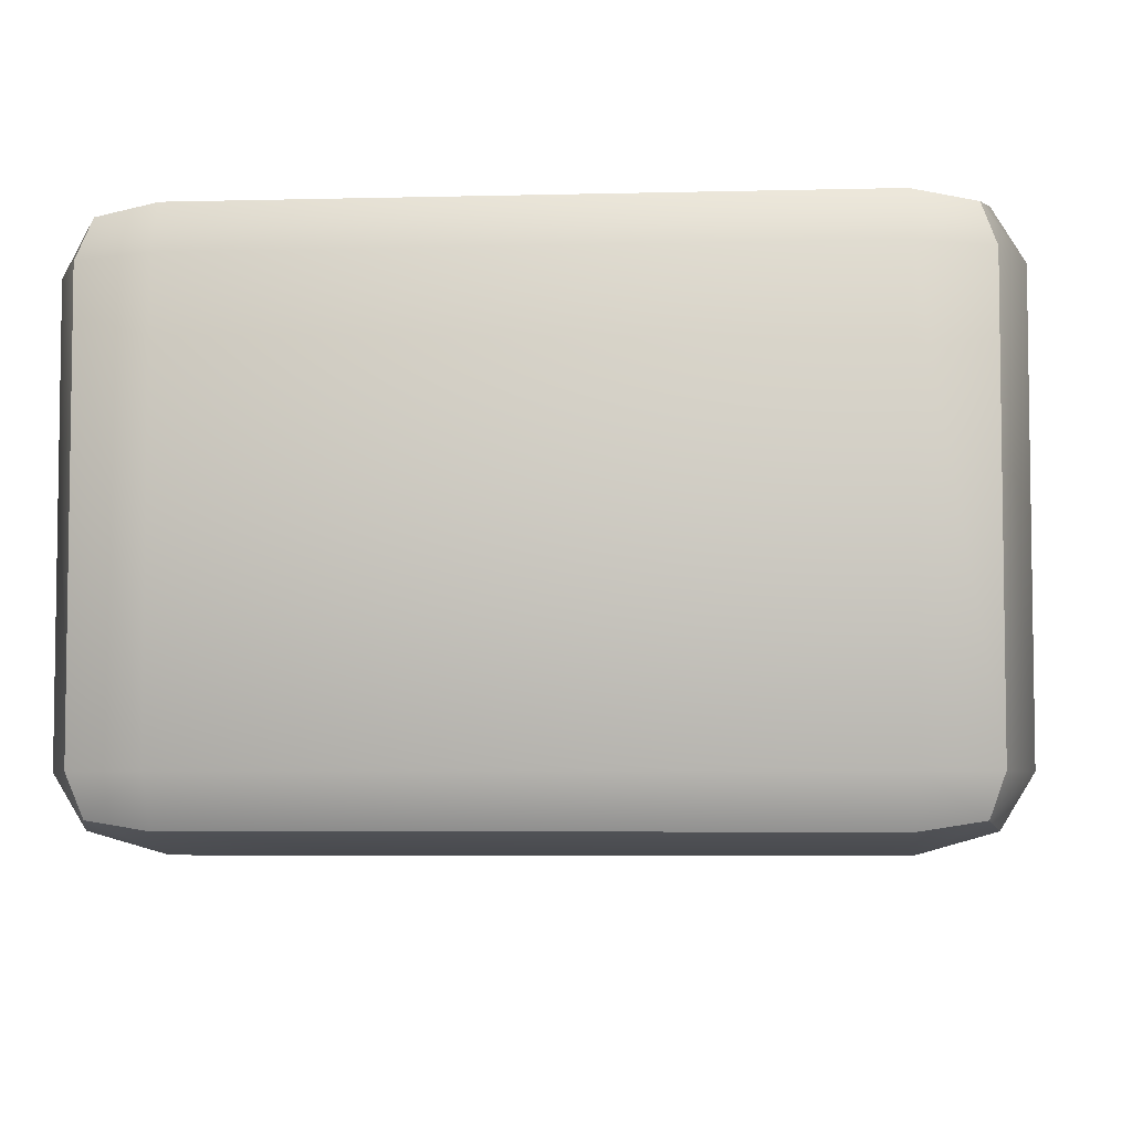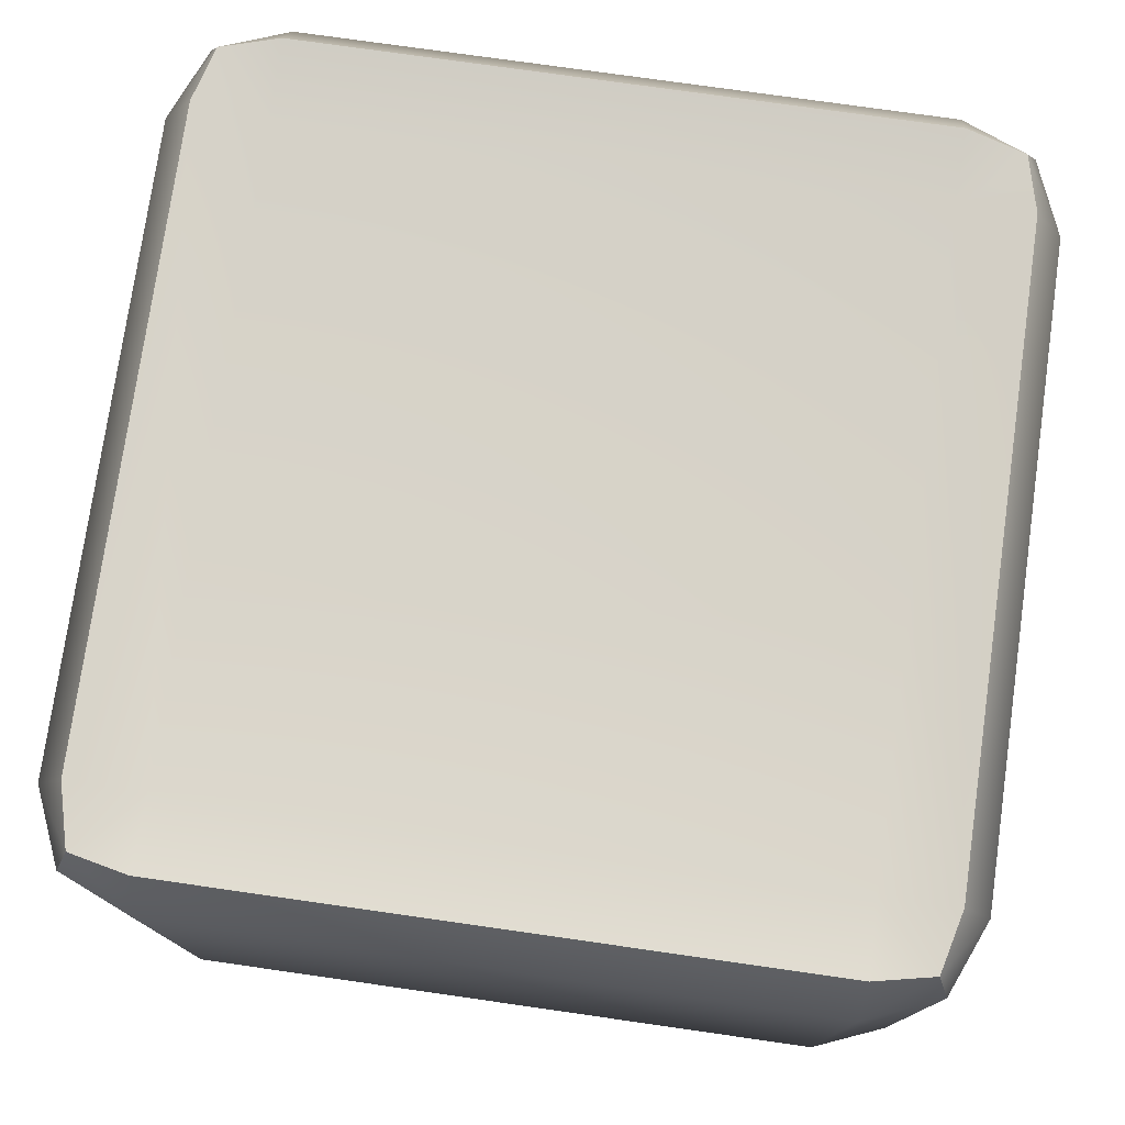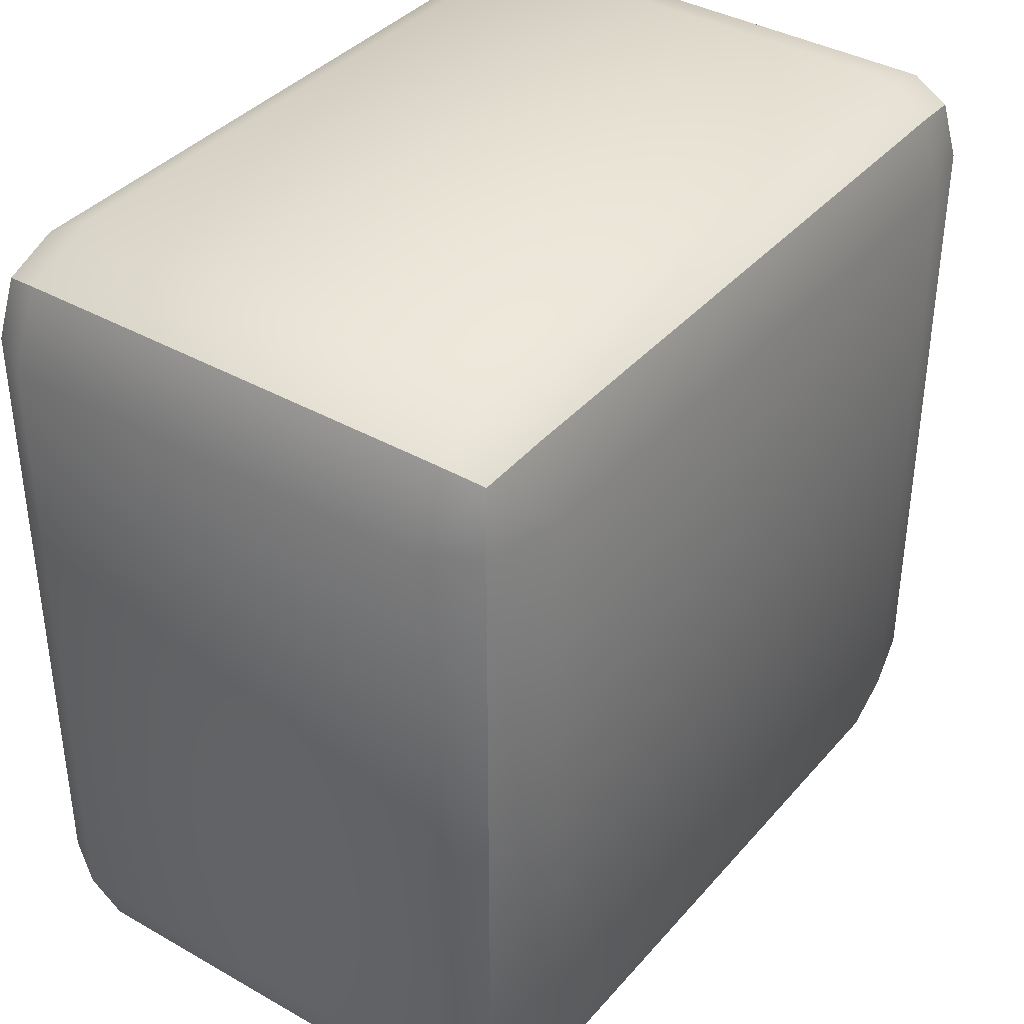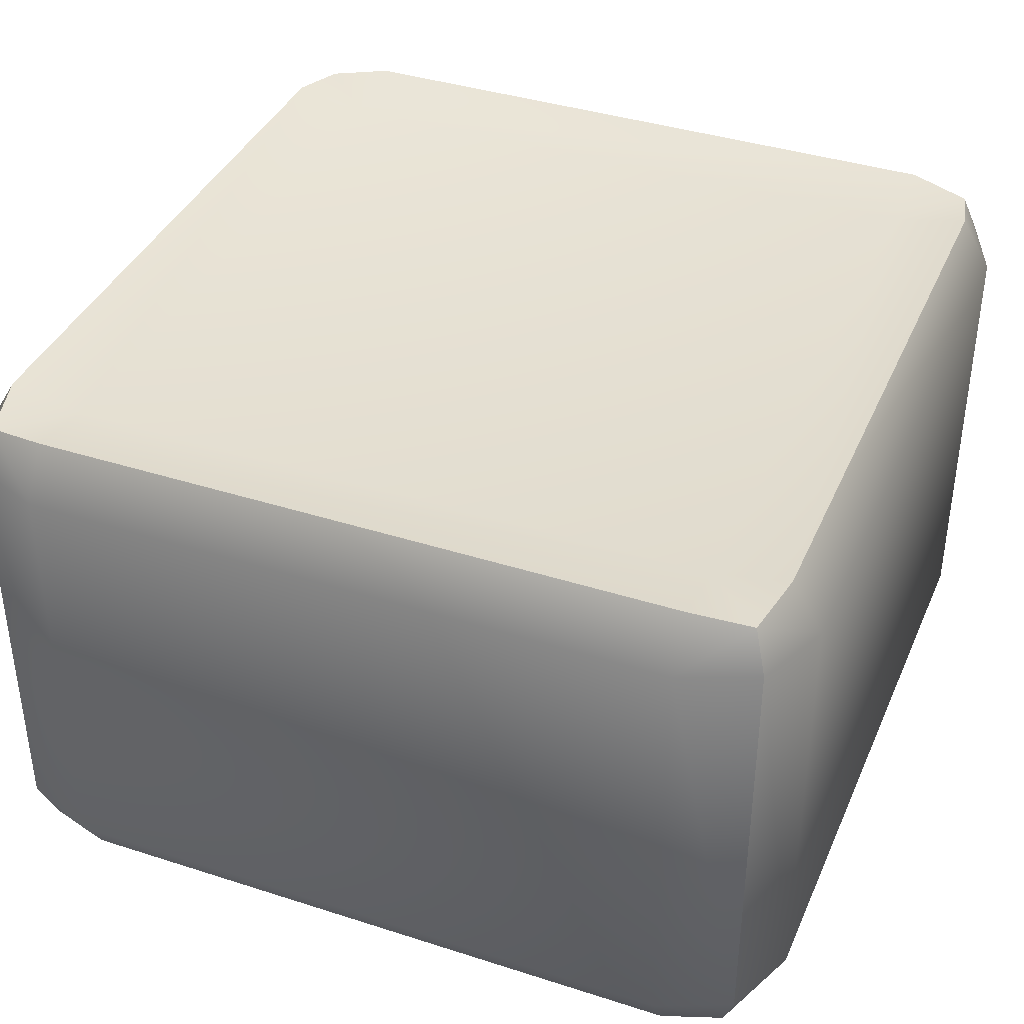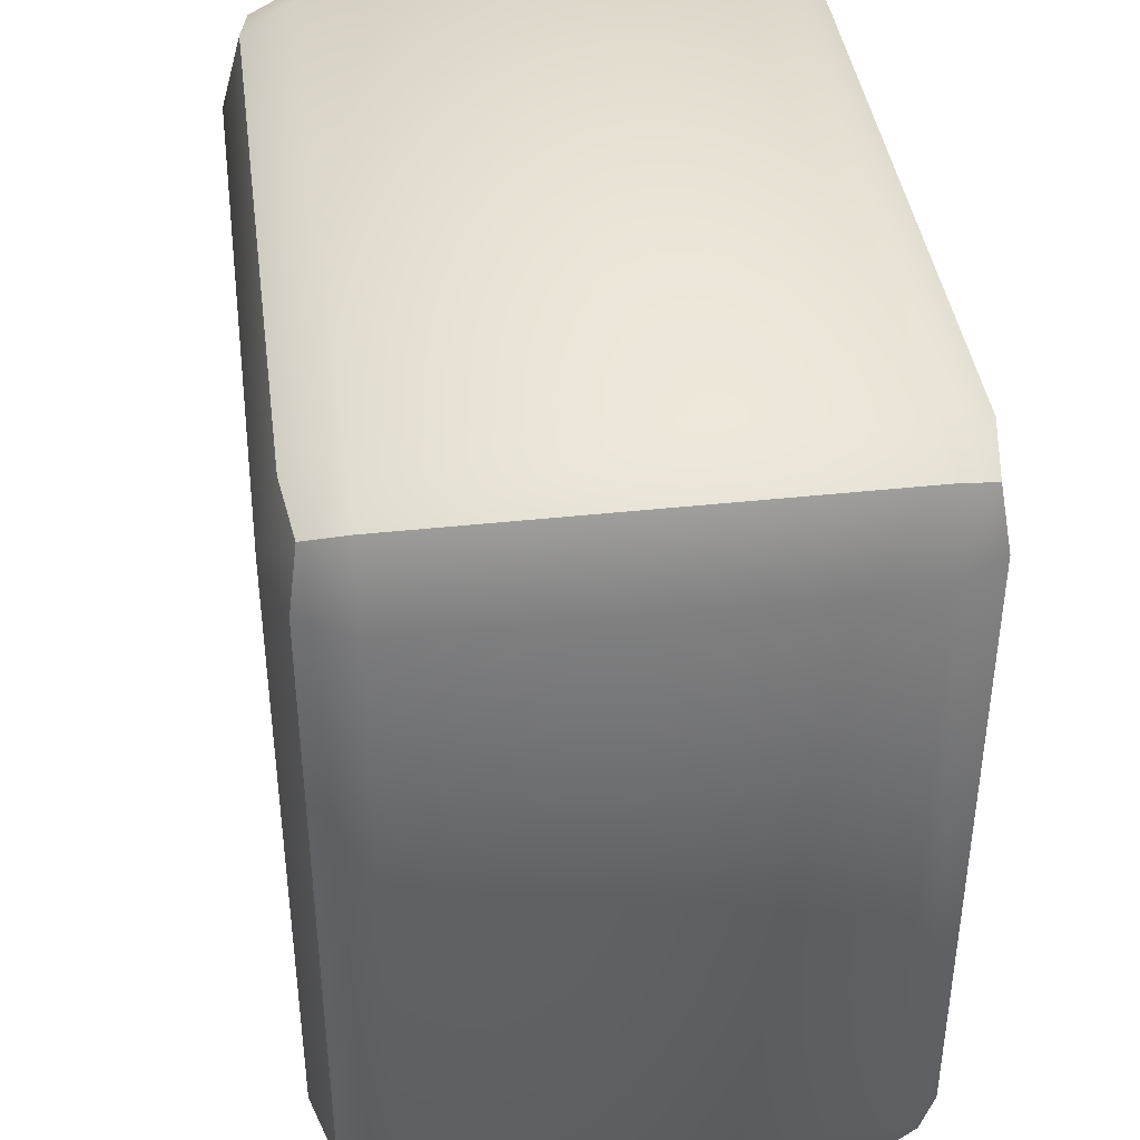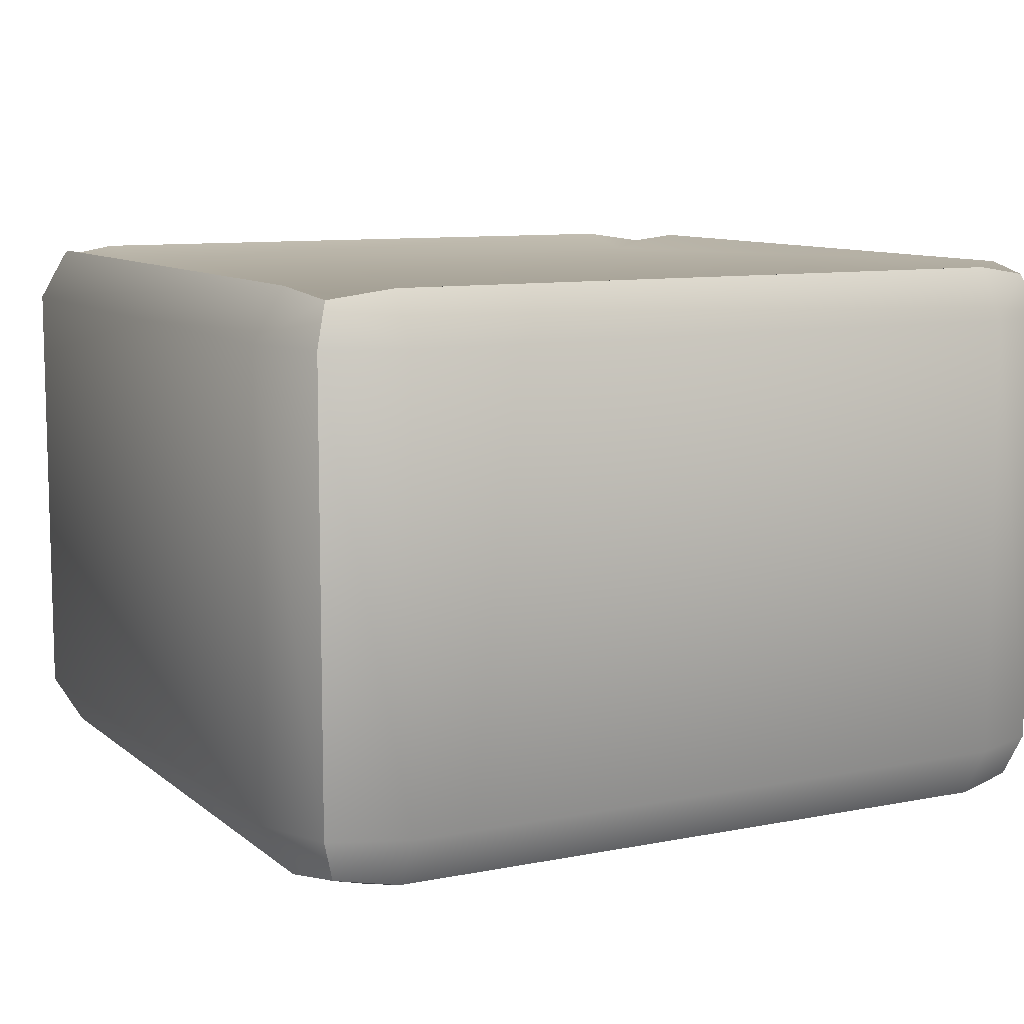
<metadata>
{"format":"obj","ext":"obj","renderer":"f3d","projection":"perspective","resolution":1024,"background":"white","views":[{"elev":-5.4,"azim":-85.5,"up":"+Y"},{"elev":76.4,"azim":-171.9,"up":"+Y"},{"elev":38.1,"azim":-54.2,"up":"+Z"},{"elev":38.8,"azim":-68.0,"up":"+Y"},{"elev":40.8,"azim":82.4,"up":"+Z"},{"elev":9.5,"azim":-27.6,"up":"+Y"}]}
</metadata>
<code>
o Keys.002
v -0.02089 0.01497 0.02772
v -0.02089 0.01729 0.02089
v -0.02772 0.01497 0.02089
v -0.02089 0.01827 0.02572
v -0.02483 0.01766 0.02483
v -0.02572 0.01827 0.02089
v -0.02572 0.01497 0.02572
v -0.02089 0.01729 -0.02089
v -0.02089 0.01497 -0.02772
v -0.02772 0.01497 -0.02089
v -0.02089 0.01827 -0.02572
v -0.02483 0.01766 -0.02483
v -0.02572 0.01497 -0.02572
v -0.02572 0.01827 -0.02089
v -0.02089 -0.0136 0.02772
v -0.02772 -0.0136 0.02089
v -0.02089 -0.01827 0.02089
v -0.02572 -0.0136 0.02572
v -0.02483 -0.0163 0.02483
v -0.02572 -0.0169 0.02089
v -0.02089 -0.0169 0.02572
v -0.02089 -0.0136 -0.02772
v -0.02089 -0.01827 -0.02089
v -0.02772 -0.0136 -0.02089
v -0.02089 -0.0169 -0.02572
v -0.02483 -0.0163 -0.02483
v -0.02572 -0.0169 -0.02089
v -0.02572 -0.0136 -0.02572
v 0.02089 0.01497 0.02772
v 0.02772 0.01497 0.02089
v 0.02089 0.01729 0.02089
v 0.02572 0.01497 0.02572
v 0.02483 0.01766 0.02483
v 0.02572 0.01827 0.02089
v 0.02089 0.01827 0.02572
v 0.02089 0.01497 -0.02772
v 0.02089 0.01729 -0.02089
v 0.02772 0.01497 -0.02089
v 0.02089 0.01827 -0.02572
v 0.02483 0.01766 -0.02483
v 0.02572 0.01827 -0.02089
v 0.02572 0.01497 -0.02572
v 0.02089 -0.0136 0.02772
v 0.02089 -0.01827 0.02089
v 0.02772 -0.0136 0.02089
v 0.02089 -0.0169 0.02572
v 0.02483 -0.0163 0.02483
v 0.02572 -0.0169 0.02089
v 0.02572 -0.0136 0.02572
v 0.02089 -0.0136 -0.02772
v 0.02772 -0.0136 -0.02089
v 0.02089 -0.01827 -0.02089
v 0.02572 -0.0136 -0.02572
v 0.02483 -0.0163 -0.02483
v 0.02572 -0.0169 -0.02089
v 0.02089 -0.0169 -0.02572
f 31 37 8 2
f 45 51 38 30
f 50 22 9 36
f 3 10 24 16
f 17 23 52 44
f 1 4 5 7
f 2 6 5 4
f 3 7 5 6
f 8 11 12 14
f 9 13 12 11
f 10 14 12 13
f 15 18 19 21
f 16 20 19 18
f 17 21 19 20
f 22 25 26 28
f 23 27 26 25
f 24 28 26 27
f 29 32 33 35
f 30 34 33 32
f 31 35 33 34
f 36 39 40 42
f 37 41 40 39
f 38 42 40 41
f 43 46 47 49
f 44 48 47 46
f 45 49 47 48
f 50 53 54 56
f 51 55 54 53
f 52 56 54 55
f 15 1 7 18
f 18 7 3 16
f 2 8 14 6
f 6 14 10 3
f 9 22 28 13
f 13 28 24 10
f 23 17 20 27
f 27 20 16 24
f 43 15 21 46
f 46 21 17 44
f 22 50 56 25
f 25 56 52 23
f 51 45 48 55
f 55 48 44 52
f 29 43 49 32
f 32 49 45 30
f 50 36 42 53
f 53 42 38 51
f 37 31 34 41
f 41 34 30 38
f 1 29 35 4
f 4 35 31 2
f 36 9 11 39
f 39 11 8 37
f 15 43 29 1

</code>
